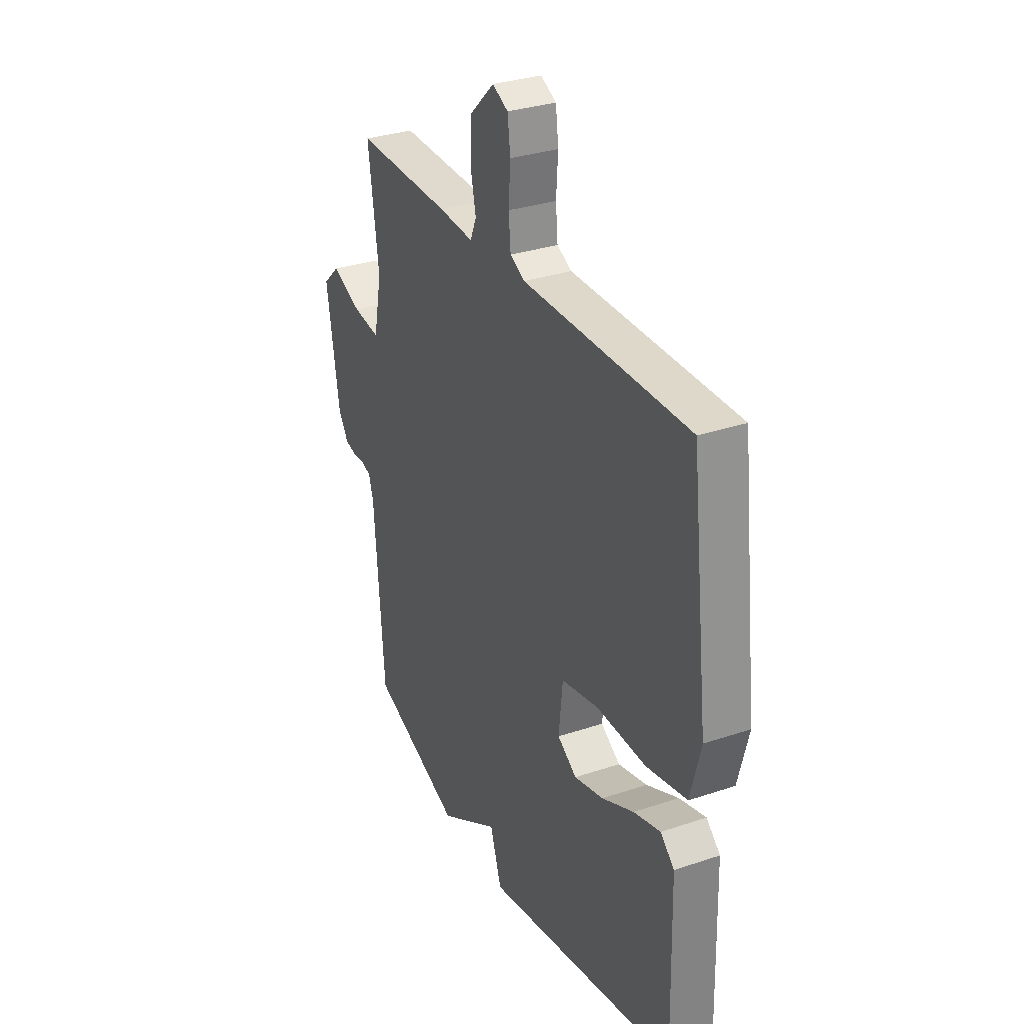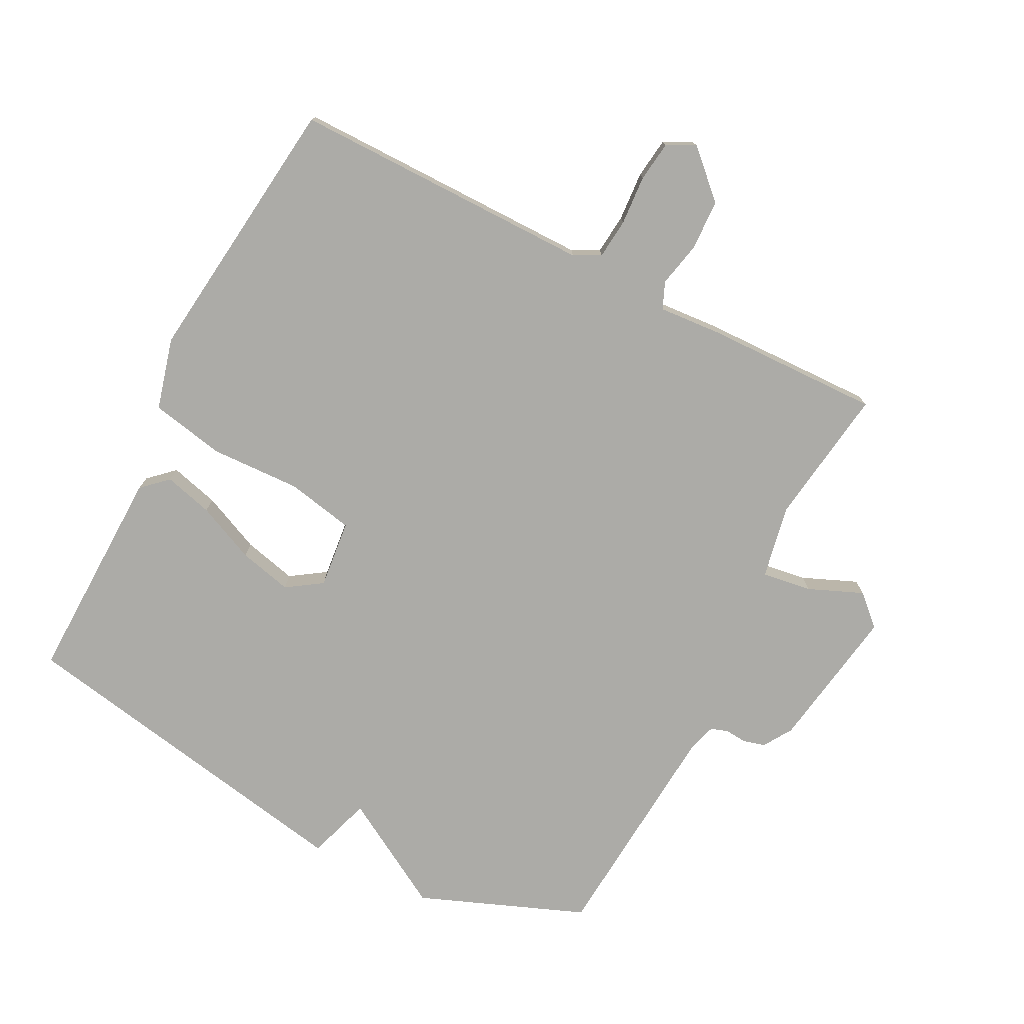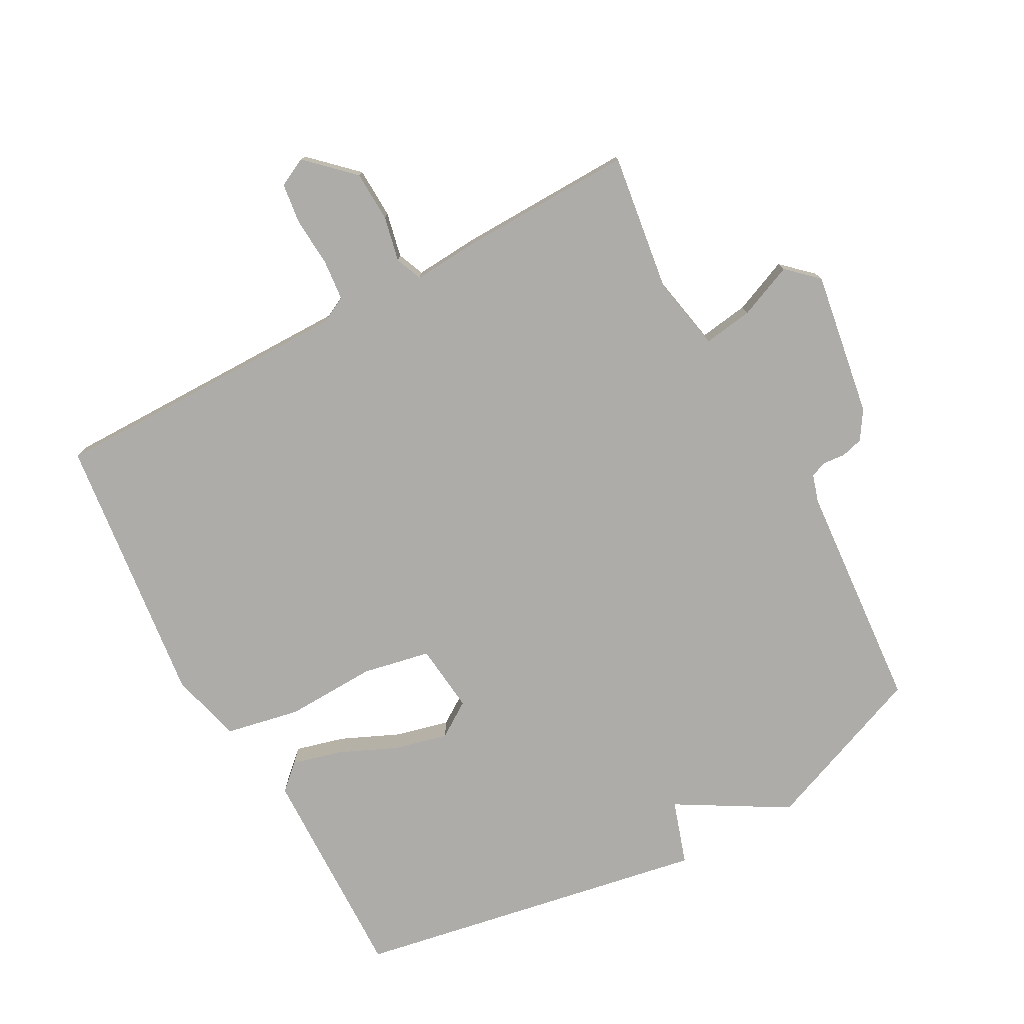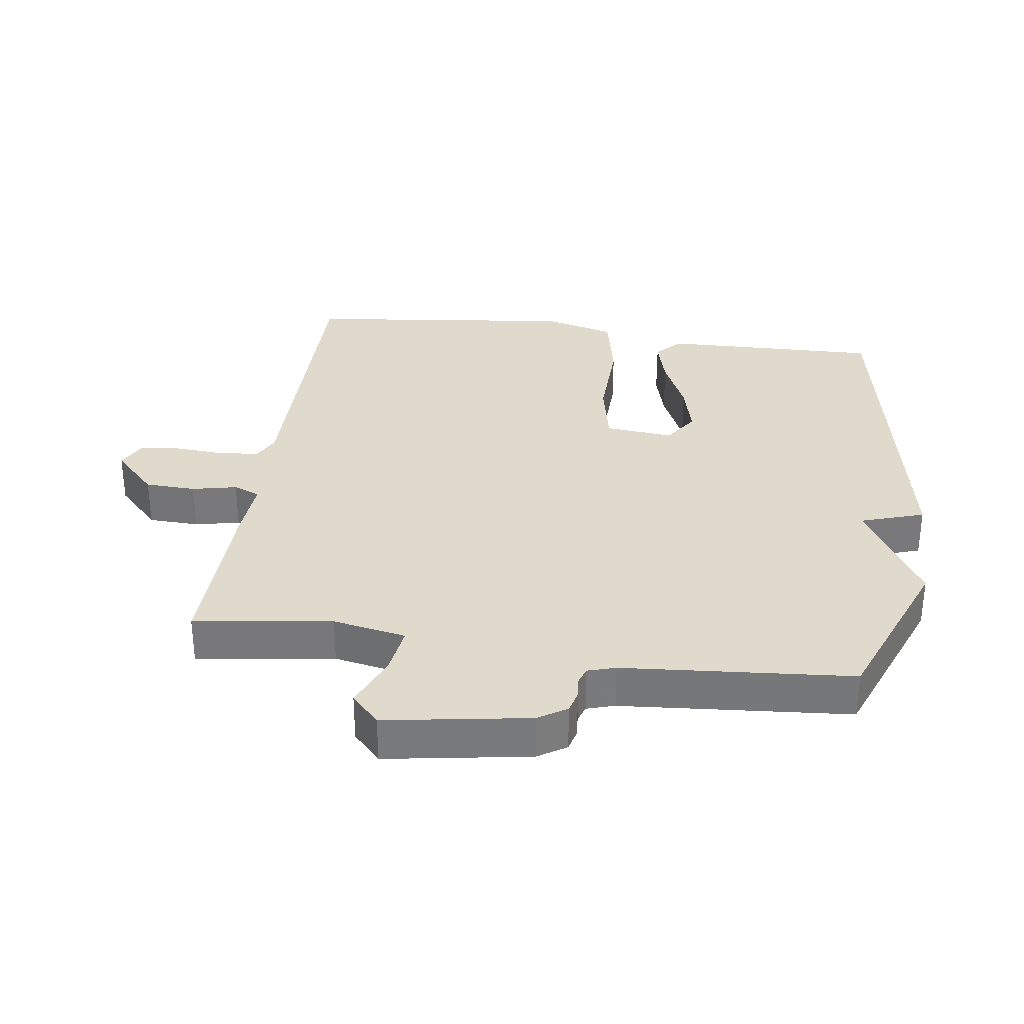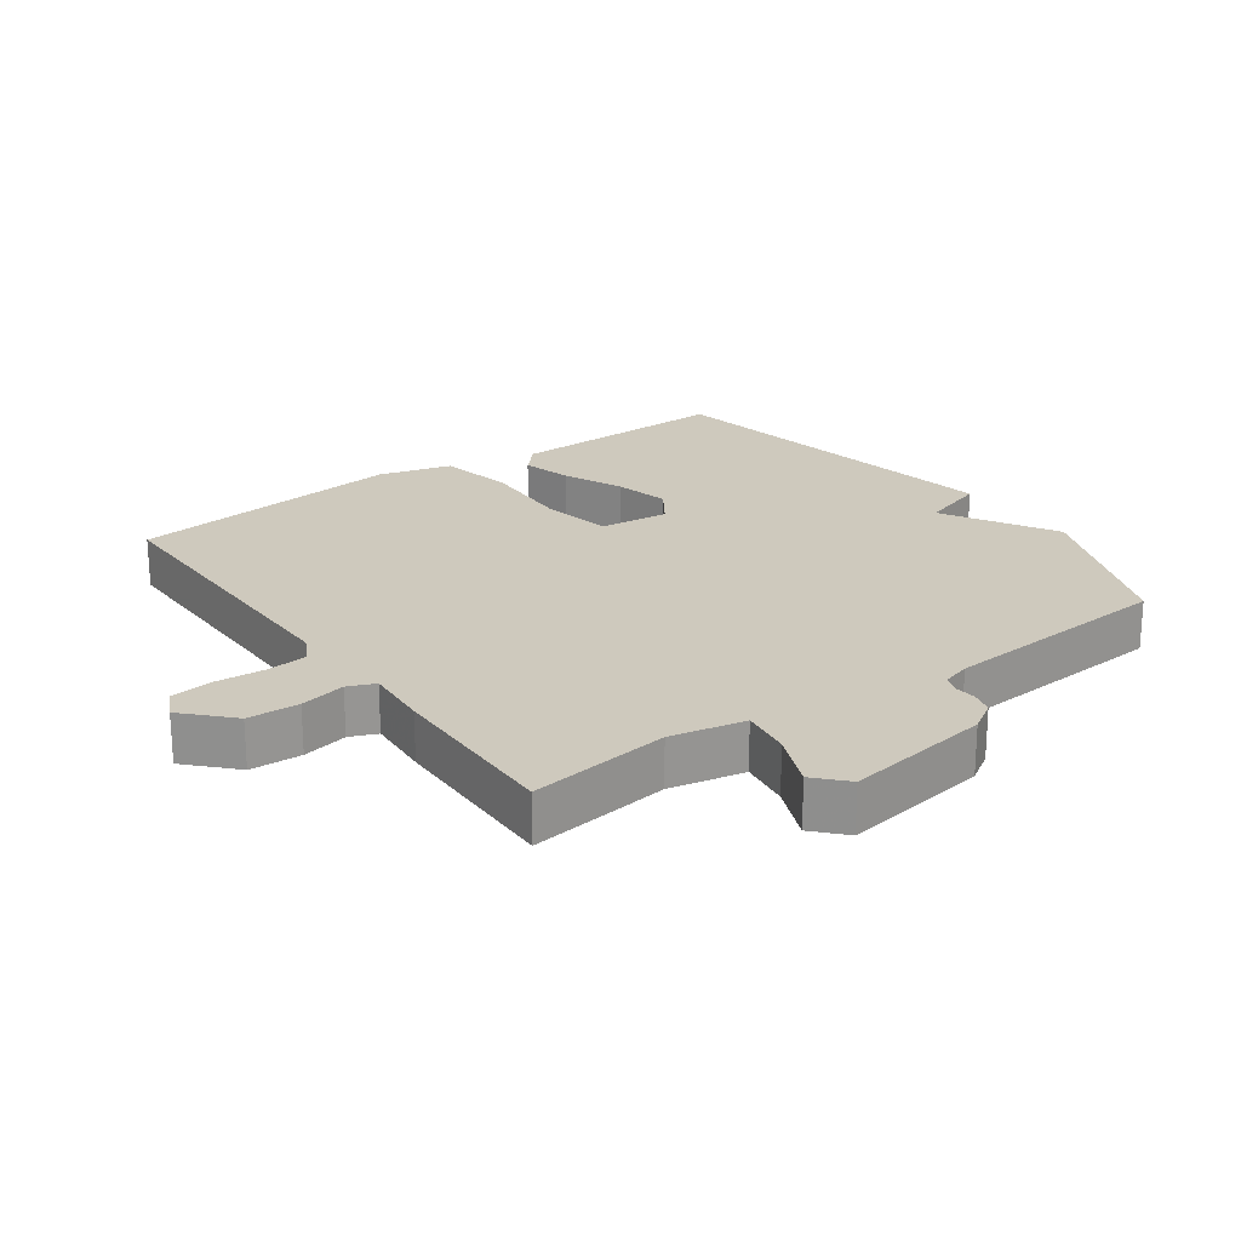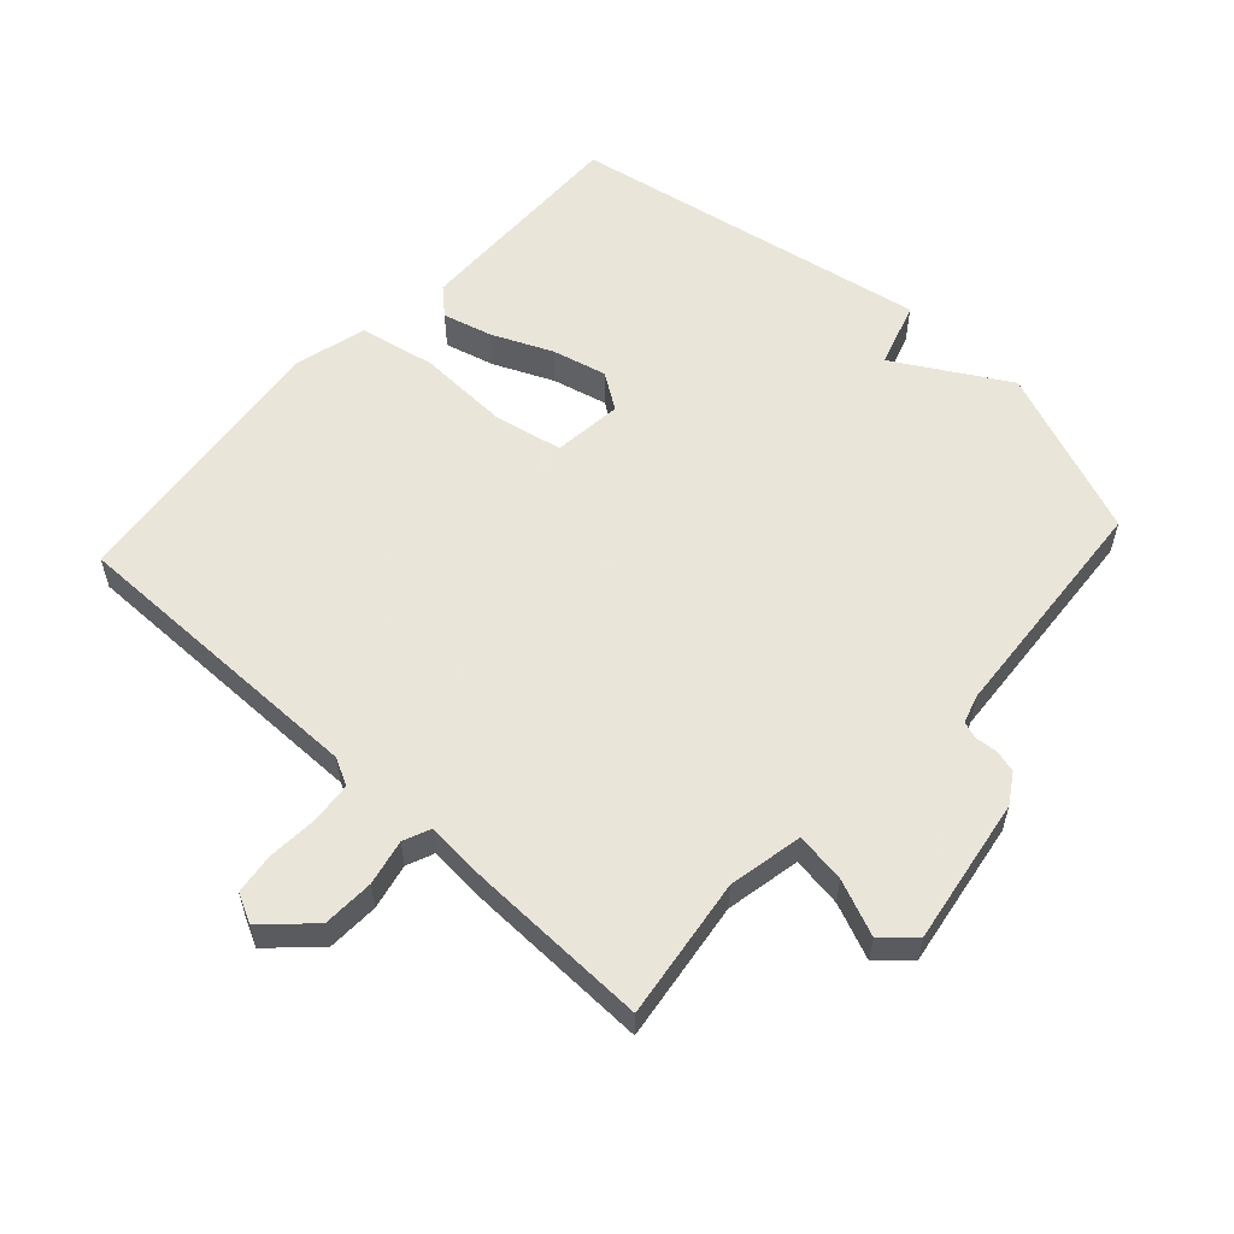
<metadata>
{"format":"obj","ext":"obj","renderer":"f3d","projection":"perspective","resolution":1024,"background":"white","views":[{"elev":31.3,"azim":-115.7,"up":"+Z"},{"elev":-76.3,"azim":-27.1,"up":"+Y"},{"elev":-77.0,"azim":28.6,"up":"+Y"},{"elev":32.5,"azim":97.9,"up":"+Y"},{"elev":22.7,"azim":54.5,"up":"+Y"},{"elev":57.7,"azim":42.6,"up":"+Y"}]}
</metadata>
<code>
v 0.5 0.07 -0.5
v 0.245 0.07 -0.6
v 0.077 0.07 -0.502
v 0.045 0.07 -0.6
v -0.5 0.07 -0.5
v -0.492 0.07 -0.164
v -0.453 0.07 -0.128
v -0.378 0.07 -0.148
v -0.288 0.07 -0.188
v -0.206 0.07 -0.208
v -0.152 0.07 -0.172
v -0.163 0.07 -0.067
v -0.267 0.07 -0.046
v -0.406 0.07 -0.051
v -0.52 0.07 -0.028
v -0.549 0.07 0.082
v -0.5 0.07 0.5
v -0.035 0.07 0.498
v 0.006 0.07 0.519
v 0.012 0.07 0.581
v 0.007 0.07 0.657
v 0.015 0.07 0.719
v 0.059 0.07 0.741
v 0.128 0.07 0.675
v 0.131 0.07 0.597
v 0.116 0.07 0.528
v 0.133 0.07 0.487
v 0.23 0.07 0.494
v 0.5 0.07 0.5
v 0.47 0.07 0.287
v 0.492 0.07 0.174
v 0.568 0.07 0.185
v 0.652 0.07 0.22
v 0.698 0.07 0.177
v 0.662 0.07 -0.045
v 0.634 0.07 -0.089
v 0.6 0.07 -0.098
v 0.567 0.07 -0.095
v 0.541 0.07 -0.104
v 0.528 0.07 -0.147
v 0.5 0 -0.5
v 0.245 0 -0.6
v 0.077 0 -0.502
v 0.045 0 -0.6
v -0.5 0 -0.5
v -0.492 0 -0.164
v -0.453 0 -0.128
v -0.378 0 -0.148
v -0.288 0 -0.188
v -0.206 0 -0.208
v -0.152 0 -0.172
v -0.163 0 -0.067
v -0.267 0 -0.046
v -0.406 0 -0.051
v -0.52 0 -0.028
v -0.549 0 0.082
v -0.5 0 0.5
v -0.035 0 0.498
v 0.006 0 0.519
v 0.012 0 0.581
v 0.007 0 0.657
v 0.015 0 0.719
v 0.059 0 0.741
v 0.128 0 0.675
v 0.131 0 0.597
v 0.116 0 0.528
v 0.133 0 0.487
v 0.23 0 0.494
v 0.5 0 0.5
v 0.47 0 0.287
v 0.492 0 0.174
v 0.568 0 0.185
v 0.652 0 0.22
v 0.698 0 0.177
v 0.662 0 -0.045
v 0.634 0 -0.089
v 0.6 0 -0.098
v 0.567 0 -0.095
v 0.541 0 -0.104
v 0.528 0 -0.147
f 36 37 38
f 35 36 38
f 34 35 38
f 33 34 38
f 32 33 38
f 31 32 38 39
f 30 31 39 40
f 27 28 29 30
f 24 25 26
f 23 24 26
f 22 23 26
f 21 22 26
f 20 21 26
f 19 20 26 27
f 1 2 3
f 40 1 3
f 30 40 3
f 27 30 3
f 19 27 3
f 18 19 3
f 16 17 18
f 15 16 18
f 14 15 18
f 13 14 18
f 7 8 9
f 6 7 9
f 5 6 9
f 4 5 9
f 3 4 9
f 3 9 10
f 12 13 18
f 11 12 18 3
f 3 10 11
f 78 77 76
f 78 76 75
f 78 75 74
f 78 74 73
f 78 73 72
f 79 78 72 71
f 80 79 71 70
f 70 69 68 67
f 66 65 64
f 66 64 63
f 66 63 62
f 66 62 61
f 66 61 60
f 67 66 60 59
f 43 42 41
f 43 41 80
f 43 80 70
f 43 70 67
f 43 67 59
f 43 59 58
f 58 57 56
f 58 56 55
f 58 55 54
f 58 54 53
f 49 48 47
f 49 47 46
f 49 46 45
f 49 45 44
f 49 44 43
f 50 49 43
f 58 53 52
f 43 58 52 51
f 51 50 43
f 1 41 42 2
f 2 42 43 3
f 3 43 44 4
f 4 44 45 5
f 5 45 46 6
f 6 46 47 7
f 7 47 48 8
f 8 48 49 9
f 9 49 50 10
f 10 50 51 11
f 11 51 52 12
f 12 52 53 13
f 13 53 54 14
f 14 54 55 15
f 15 55 56 16
f 16 56 57 17
f 17 57 58 18
f 18 58 59 19
f 19 59 60 20
f 20 60 61 21
f 21 61 62 22
f 22 62 63 23
f 23 63 64 24
f 24 64 65 25
f 25 65 66 26
f 26 66 67 27
f 27 67 68 28
f 28 68 69 29
f 29 69 70 30
f 30 70 71 31
f 31 71 72 32
f 32 72 73 33
f 33 73 74 34
f 34 74 75 35
f 35 75 76 36
f 36 76 77 37
f 37 77 78 38
f 38 78 79 39
f 39 79 80 40
f 40 80 41 1

</code>
